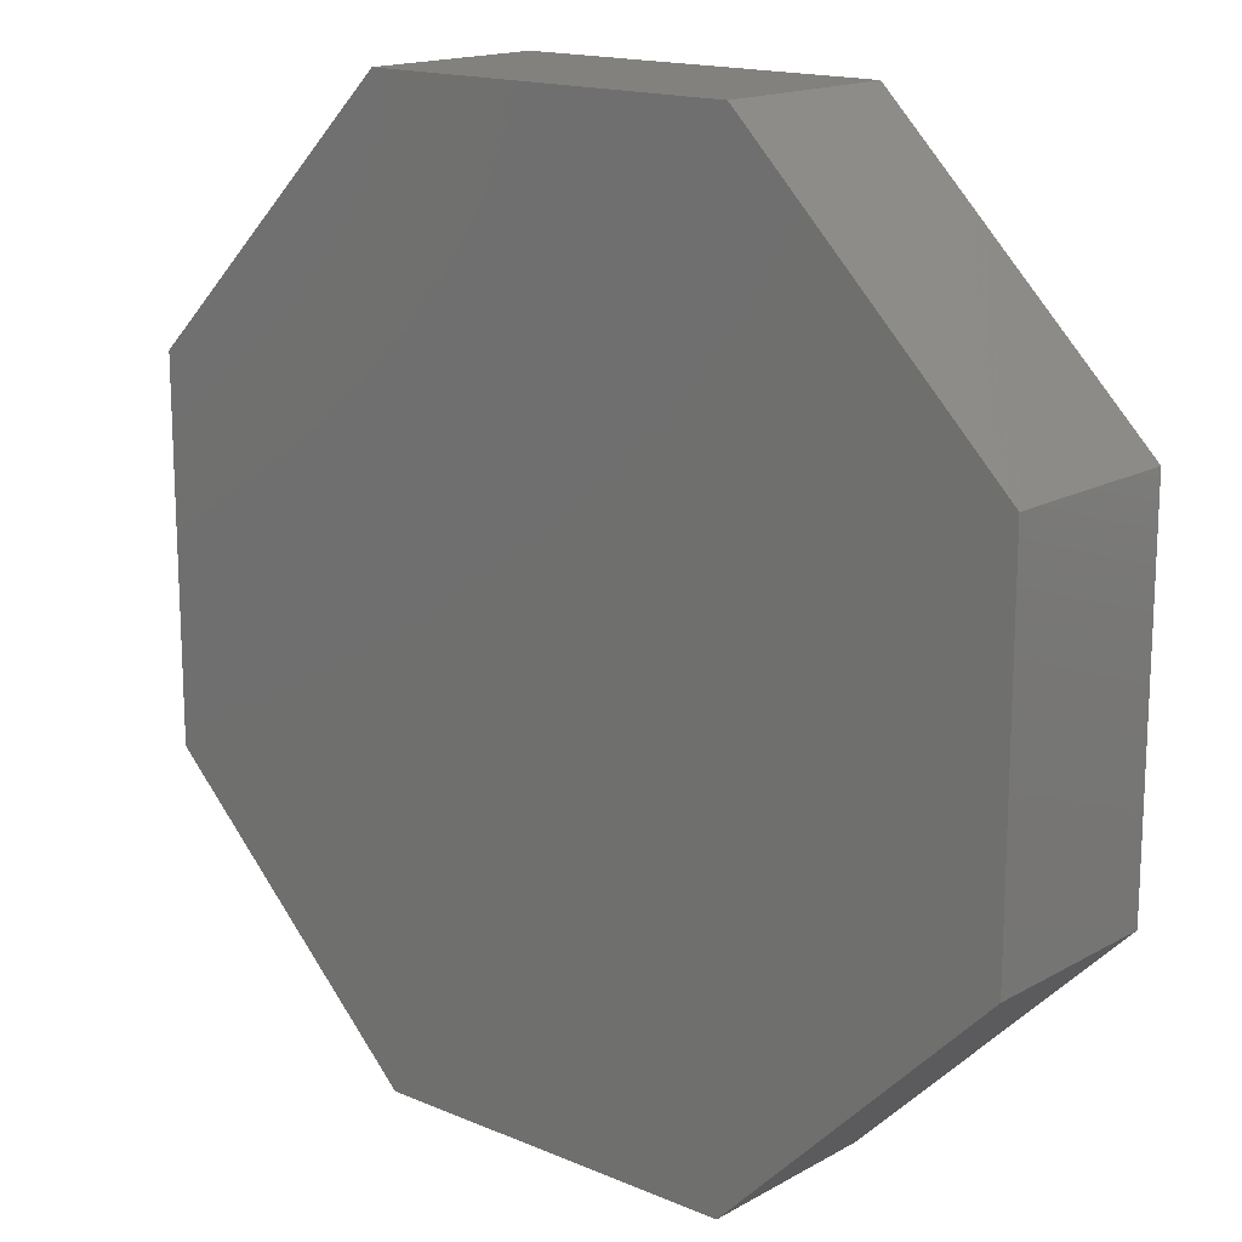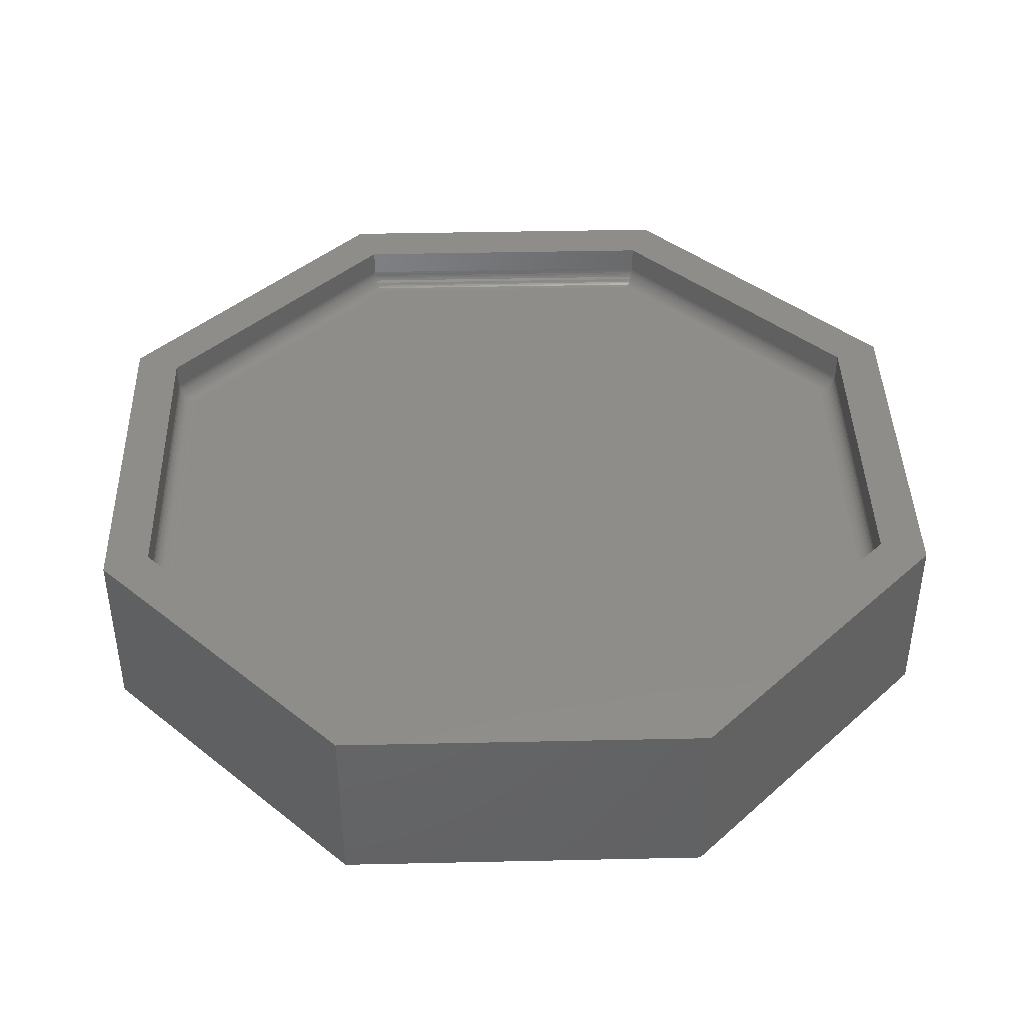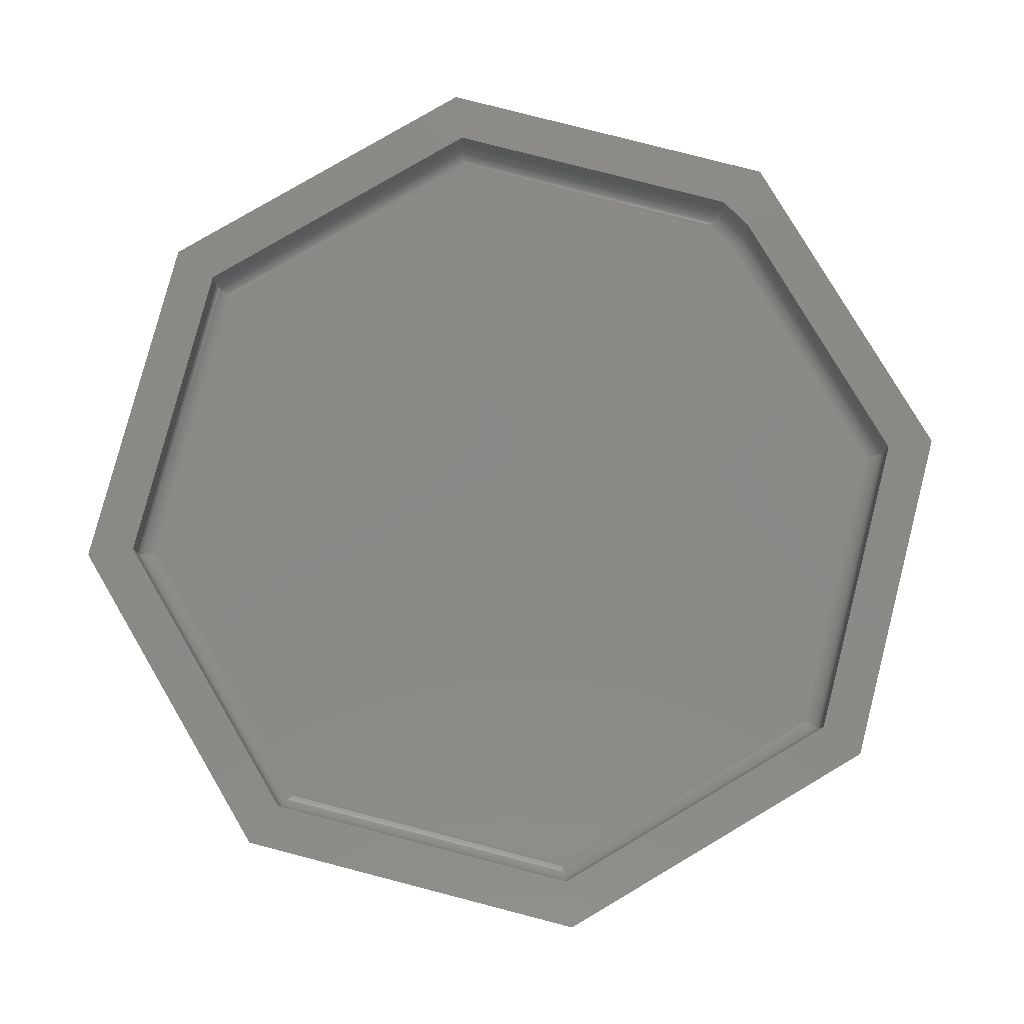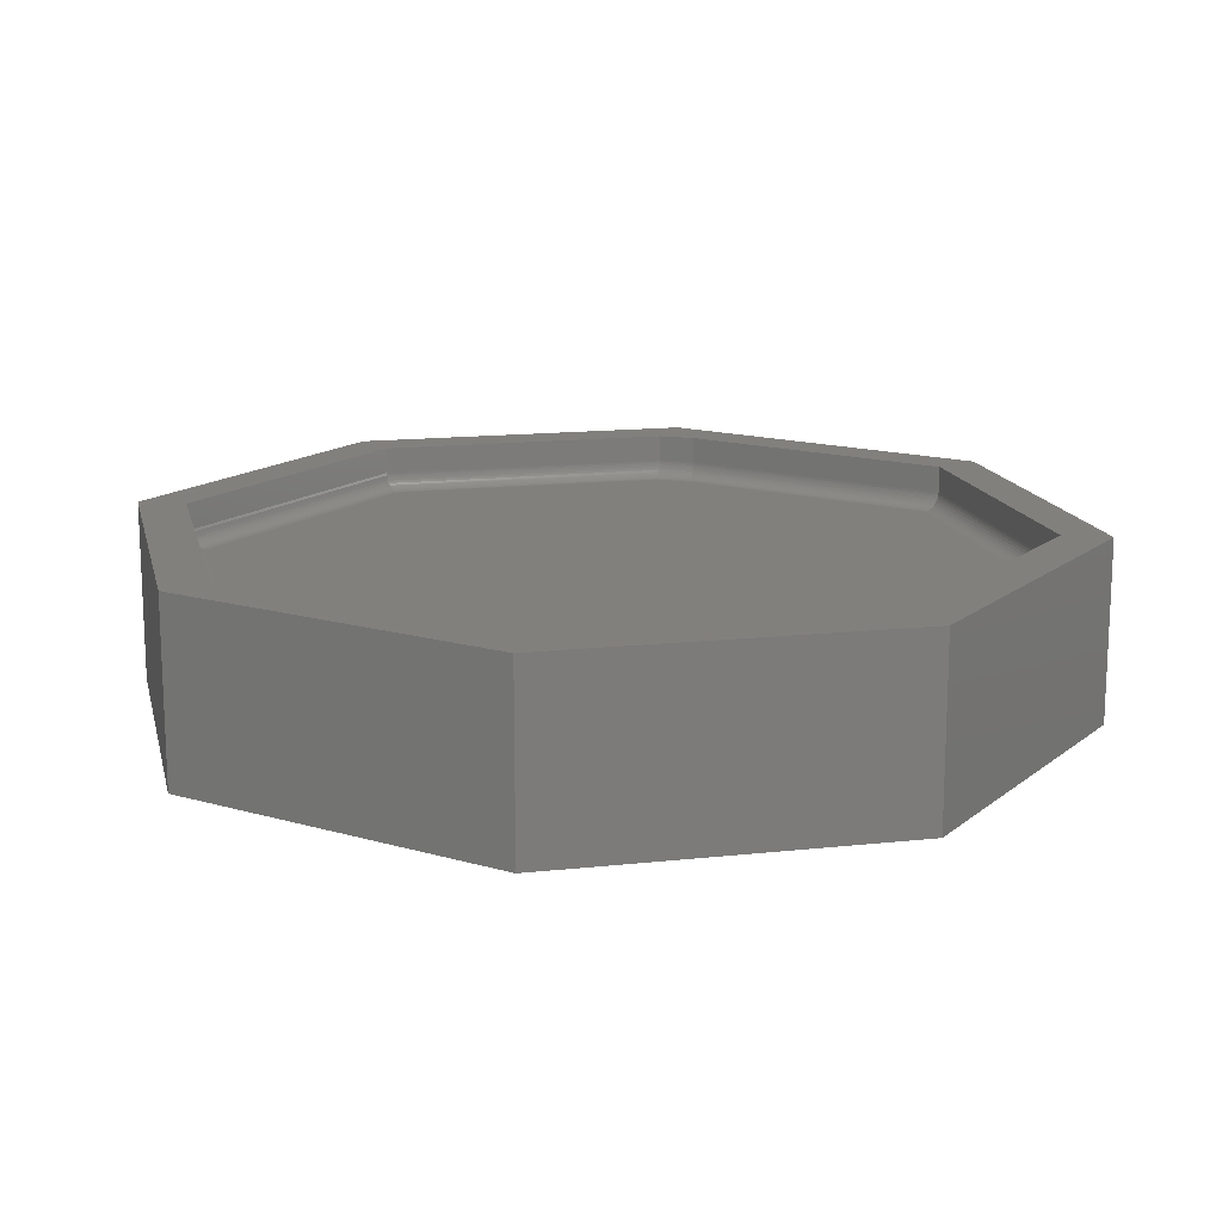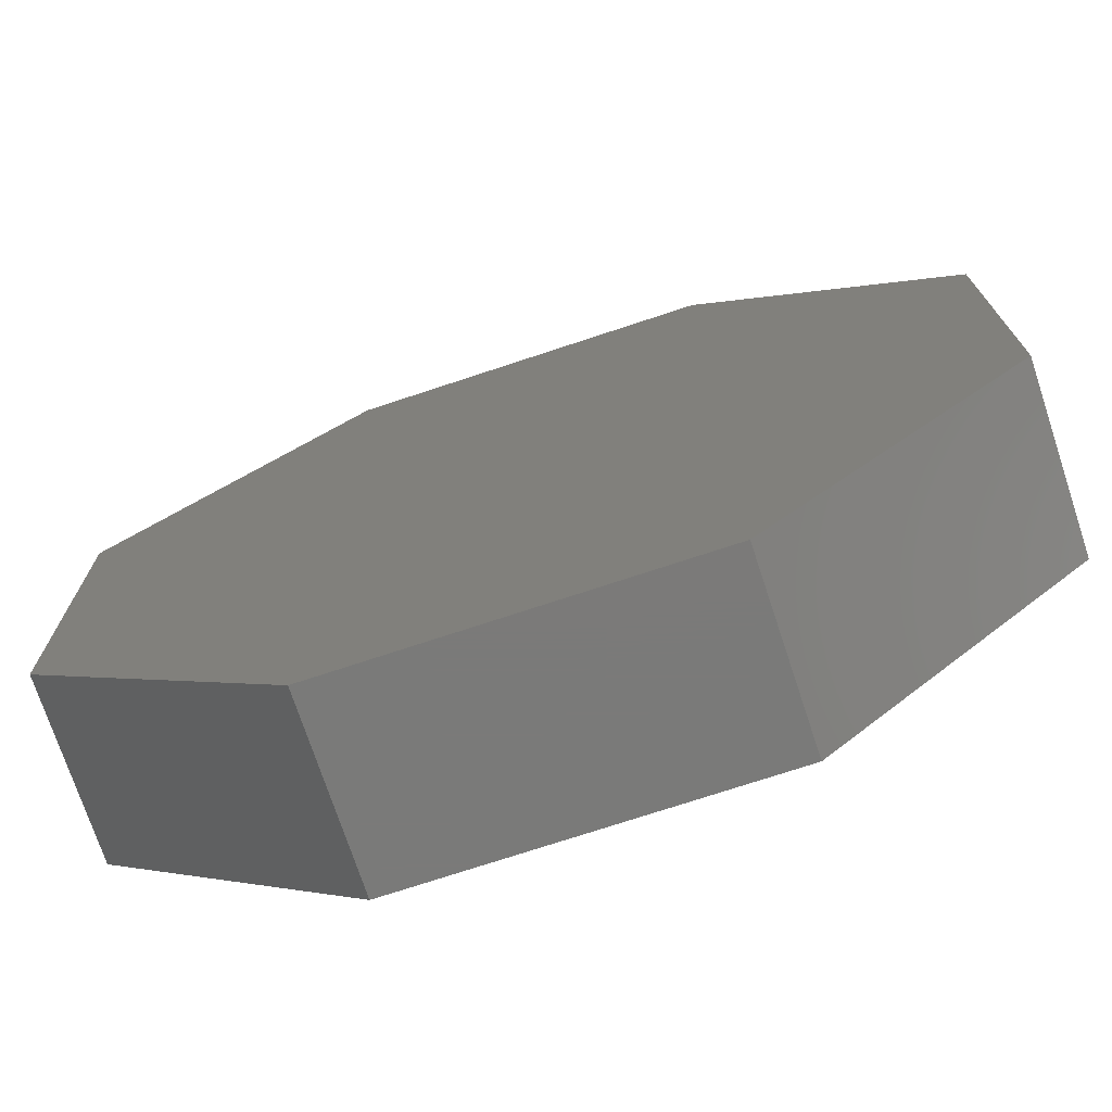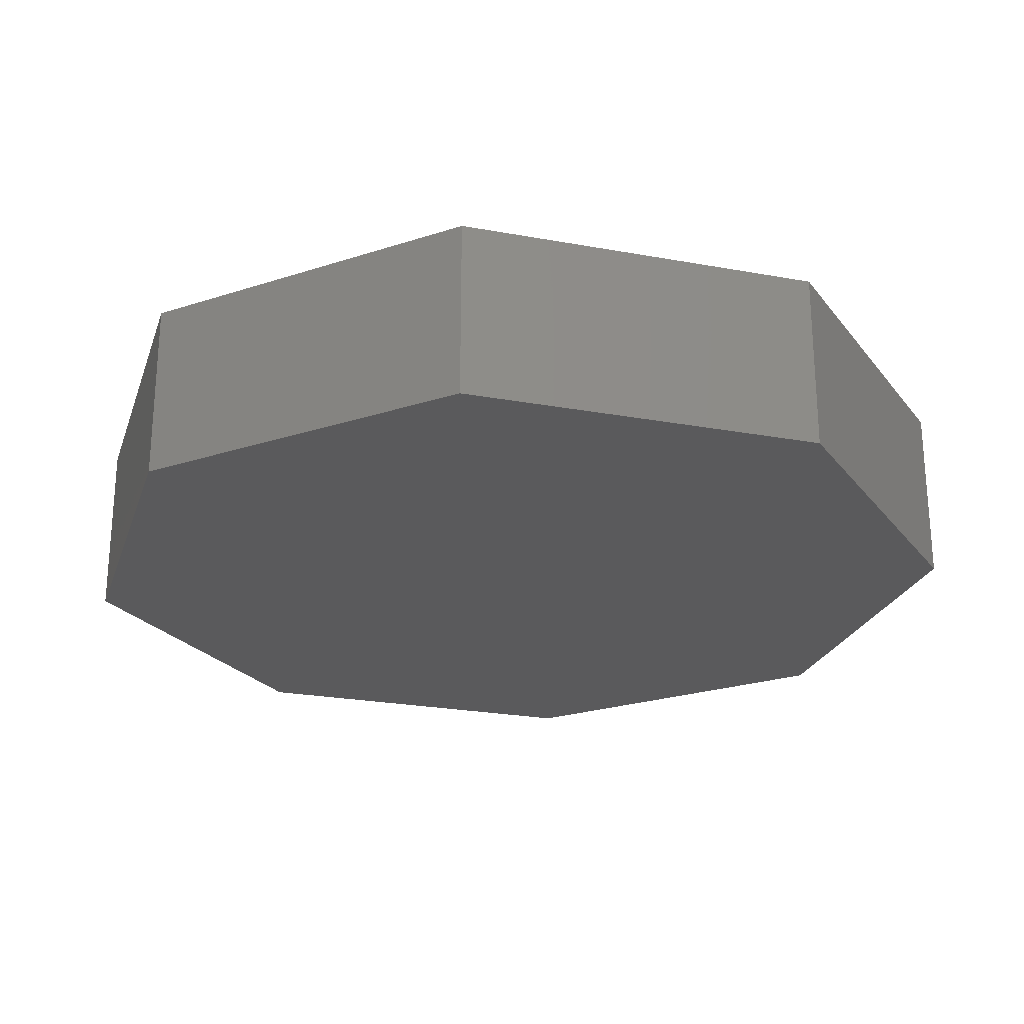
<metadata>
{"format":"stl","ext":"stl","renderer":"f3d","projection":"perspective","resolution":1024,"background":"white","views":[{"elev":16.1,"azim":-138.9,"up":"+Y"},{"elev":41.8,"azim":-136.5,"up":"+Z"},{"elev":79.9,"azim":104.5,"up":"+Z"},{"elev":15.0,"azim":76.9,"up":"+Z"},{"elev":-73.4,"azim":-161.7,"up":"+Y"},{"elev":-24.3,"azim":-61.8,"up":"+Z"}]}
</metadata>
<code>
# stl→obj: 143 verts, 282 faces
v -0.6716 -0.2703 0.2611
v -0.6718 0.2578 0.2639
v -0.6719 -0.2704 0.2656
v -0.6719 0.2578 0.2656
v -0.6425 0.2422 0.2344
v -0.6457 -0.2596 0.2348
v -0.6406 0.2414 0.2344
v -0.6406 -0.2575 0.2344
v -0.6462 0.2438 0.2349
v -0.6518 -0.2621 0.2364
v -0.6497 0.2453 0.2357
v -0.653 0.2469 0.2369
v -0.6548 -0.2633 0.2378
v -0.656 0.2484 0.2384
v -0.6577 -0.2645 0.2394
v -0.6589 0.2499 0.2403
v -0.6602 -0.2656 0.2413
v -0.6616 0.2514 0.2425
v -0.6626 -0.2666 0.2434
v -0.6641 0.2528 0.2449
v -0.6659 -0.2679 0.2472
v -0.6662 0.2541 0.2477
v -0.6685 -0.269 0.2515
v -0.668 0.2552 0.2506
v -0.6695 0.2562 0.2538
v -0.6704 -0.2698 0.2562
v -0.6714 0.2575 0.2605
v -0.6707 0.257 0.2571
v -0.265 0.6511 0.2348
v -0.6097 0.3041 0.2346
v -0.2629 0.6461 0.2344
v -0.6062 0.3027 0.2344
v -0.6387 0.3144 0.2636
v -0.2757 0.677 0.2611
v -0.6387 0.3144 0.2656
v -0.2758 0.6773 0.2656
v -0.6131 0.3053 0.2351
v -0.2675 0.6572 0.2364
v -0.6193 0.3075 0.237
v -0.2687 0.6602 0.2378
v -0.625 0.3095 0.2401
v -0.2699 0.6631 0.2394
v -0.271 0.6657 0.2413
v -0.6264 0.3099 0.2411
v -0.629 0.3108 0.2433
v -0.272 0.6681 0.2434
v -0.6315 0.3117 0.2458
v -0.2733 0.6713 0.2472
v -0.6337 0.3124 0.2487
v -0.2744 0.6739 0.2515
v -0.6346 0.3128 0.2503
v -0.6356 0.3131 0.252
v -0.6364 0.3134 0.2538
v -0.6371 0.3137 0.2556
v -0.2752 0.6758 0.2562
v -0.6376 0.314 0.2575
v -0.6381 0.3141 0.2595
v -0.6385 0.3143 0.2615
v 0.2629 0.6461 0.2344
v 0.6406 0.2683 0.2344
v 0.6406 -0.2575 0.2344
v 0.2629 -0.6352 0.2344
v -0.2629 -0.6352 0.2344
v -0.2758 0.6773 0.3125
v -0.6387 0.3144 0.3125
v -0.6719 0.2578 0.3125
v -0.6719 -0.2704 0.3125
v -0.75 0.3125 0.3125
v -0.75 -0.3033 0.3125
v -0.3079 0.7546 0.3125
v 0.3079 0.7546 0.3125
v 0.2758 0.6773 0.3125
v 0.75 0.3125 0.3125
v 0.6719 0.2812 0.3125
v 0.75 -0.3033 0.3125
v 0.6719 -0.2704 0.3125
v 0.3079 -0.7454 0.3125
v 0.2758 -0.6664 0.3125
v -0.3079 -0.7454 0.3125
v -0.2758 -0.6664 0.3125
v 0.2758 0.6773 0.2656
v 0.6719 0.2812 0.2656
v 0.6719 -0.2704 0.2656
v 0.2758 -0.6664 0.2656
v -0.2758 -0.6664 0.2656
v 0.6457 0.2704 0.2348
v 0.265 0.6511 0.2348
v 0.2675 0.6572 0.2364
v 0.6518 0.2729 0.2364
v 0.2687 0.6602 0.2378
v 0.6548 0.2742 0.2378
v 0.2699 0.6631 0.2394
v 0.6577 0.2754 0.2394
v 0.271 0.6657 0.2413
v 0.2733 0.6713 0.2472
v 0.272 0.6681 0.2434
v 0.6626 0.2774 0.2434
v 0.6659 0.2788 0.2472
v 0.2744 0.6739 0.2515
v 0.6602 0.2764 0.2413
v 0.6685 0.2799 0.2515
v 0.6704 0.2806 0.2562
v 0.2752 0.6758 0.2562
v 0.6716 0.2811 0.2611
v 0.2757 0.677 0.2611
v 0.6457 -0.2596 0.2348
v 0.6518 -0.2621 0.2364
v 0.6548 -0.2633 0.2378
v 0.6577 -0.2645 0.2394
v 0.6626 -0.2666 0.2434
v 0.6659 -0.2679 0.2472
v 0.6602 -0.2656 0.2413
v 0.6685 -0.269 0.2515
v 0.6704 -0.2698 0.2562
v 0.6716 -0.2703 0.2611
v 0.265 -0.6403 0.2348
v 0.2675 -0.6464 0.2364
v 0.2687 -0.6494 0.2378
v 0.2699 -0.6522 0.2394
v 0.272 -0.6572 0.2434
v 0.2733 -0.6604 0.2472
v 0.271 -0.6548 0.2413
v 0.2744 -0.6631 0.2515
v 0.2752 -0.665 0.2562
v 0.2757 -0.6661 0.2611
v -0.265 -0.6403 0.2348
v -0.2675 -0.6464 0.2364
v -0.2687 -0.6494 0.2378
v -0.2699 -0.6522 0.2394
v -0.272 -0.6572 0.2434
v -0.2733 -0.6604 0.2472
v -0.271 -0.6548 0.2413
v -0.2744 -0.6631 0.2515
v -0.2752 -0.665 0.2562
v -0.2757 -0.6661 0.2611
v 0.75 0.3125 0
v -0.3079 0.7546 0
v 0.3079 0.7546 0
v -0.75 0.3125 0
v 0.75 -0.3033 0
v -0.75 -0.3033 0
v 0.3079 -0.7454 0
v -0.3079 -0.7454 0
f 1 2 3
f 2 4 3
f 5 6 7
f 6 8 7
f 9 6 5
f 10 6 9
f 10 9 11
f 12 10 11
f 13 10 12
f 14 13 12
f 15 13 14
f 16 15 14
f 17 15 16
f 18 17 16
f 18 19 17
f 19 18 20
f 20 21 19
f 22 21 20
f 23 21 22
f 24 23 22
f 23 24 25
f 25 26 23
f 1 27 2
f 25 28 26
f 26 28 27
f 26 27 1
f 29 30 31
f 30 32 31
f 33 34 35
f 34 36 35
f 29 37 30
f 37 29 38
f 38 39 37
f 39 38 40
f 40 41 39
f 40 42 41
f 41 42 43
f 44 41 43
f 45 44 43
f 46 45 43
f 47 45 46
f 48 47 46
f 49 47 48
f 50 49 48
f 51 49 50
f 52 51 50
f 53 52 50
f 54 53 50
f 55 54 50
f 56 54 55
f 57 56 55
f 34 57 55
f 58 57 34
f 33 58 34
f 59 31 60
f 60 31 32
f 60 32 7
f 60 7 61
f 61 7 8
f 61 8 62
f 62 8 63
f 36 64 35
f 35 64 65
f 4 66 3
f 3 66 67
f 68 69 67
f 68 67 66
f 68 66 65
f 68 65 64
f 68 64 70
f 70 64 71
f 71 64 72
f 71 72 73
f 73 72 74
f 73 74 75
f 75 74 76
f 75 76 77
f 77 76 78
f 77 78 79
f 79 78 80
f 79 80 69
f 69 80 67
f 66 4 65
f 65 4 35
f 30 5 32
f 5 7 32
f 57 58 2
f 27 57 2
f 56 57 27
f 54 56 27
f 28 54 27
f 53 54 28
f 52 53 28
f 25 52 28
f 51 52 25
f 49 51 25
f 24 49 25
f 14 39 41
f 12 39 14
f 39 12 11
f 11 37 39
f 37 11 9
f 9 30 37
f 30 9 5
f 58 33 2
f 2 33 35
f 2 35 4
f 14 41 16
f 16 41 44
f 16 44 18
f 18 44 45
f 18 45 20
f 20 45 47
f 20 47 22
f 22 47 49
f 22 49 24
f 81 72 36
f 36 72 64
f 82 74 81
f 81 74 72
f 83 76 82
f 82 76 74
f 84 78 83
f 83 78 76
f 85 80 84
f 84 80 78
f 3 67 85
f 85 67 80
f 86 87 60
f 87 59 60
f 88 87 86
f 89 88 86
f 90 88 89
f 91 90 89
f 92 90 91
f 93 92 91
f 94 92 93
f 95 96 97
f 98 95 97
f 99 95 98
f 93 100 94
f 94 100 97
f 94 97 96
f 98 101 99
f 99 101 102
f 99 102 103
f 103 102 104
f 103 104 105
f 105 104 82
f 105 82 81
f 106 86 61
f 86 60 61
f 89 86 106
f 107 89 106
f 91 89 107
f 108 91 107
f 93 91 108
f 109 93 108
f 100 93 109
f 98 97 110
f 111 98 110
f 101 98 111
f 109 112 100
f 100 112 110
f 100 110 97
f 111 113 101
f 101 113 114
f 101 114 102
f 102 114 115
f 102 115 104
f 104 115 83
f 104 83 82
f 116 106 62
f 106 61 62
f 107 106 116
f 117 107 116
f 108 107 117
f 118 108 117
f 109 108 118
f 119 109 118
f 112 109 119
f 111 110 120
f 121 111 120
f 113 111 121
f 119 122 112
f 112 122 120
f 112 120 110
f 121 123 113
f 113 123 124
f 113 124 114
f 114 124 125
f 114 125 115
f 115 125 84
f 115 84 83
f 126 116 63
f 116 62 63
f 117 116 126
f 127 117 126
f 118 117 127
f 128 118 127
f 119 118 128
f 129 119 128
f 122 119 129
f 121 120 130
f 131 121 130
f 123 121 131
f 129 132 122
f 122 132 130
f 122 130 120
f 131 133 123
f 123 133 134
f 123 134 124
f 124 134 135
f 124 135 125
f 125 135 85
f 125 85 84
f 6 126 8
f 126 63 8
f 127 126 6
f 10 127 6
f 128 127 10
f 13 128 10
f 129 128 13
f 15 129 13
f 132 129 15
f 131 130 19
f 21 131 19
f 133 131 21
f 15 17 132
f 132 17 19
f 132 19 130
f 21 23 133
f 133 23 26
f 133 26 134
f 134 26 1
f 134 1 135
f 135 1 3
f 135 3 85
f 87 29 59
f 29 31 59
f 38 29 87
f 88 38 87
f 40 38 88
f 90 40 88
f 42 40 90
f 92 42 90
f 43 42 92
f 48 46 96
f 95 48 96
f 50 48 95
f 92 94 43
f 43 94 96
f 43 96 46
f 95 99 50
f 50 99 103
f 50 103 55
f 55 103 105
f 55 105 34
f 34 105 81
f 34 81 36
f 136 137 138
f 137 136 139
f 139 136 140
f 139 140 141
f 141 140 142
f 141 142 143
f 70 137 68
f 68 137 139
f 71 138 70
f 70 138 137
f 73 136 71
f 71 136 138
f 75 140 73
f 73 140 136
f 77 142 75
f 75 142 140
f 79 143 77
f 77 143 142
f 69 141 79
f 79 141 143
f 68 139 69
f 69 139 141

</code>
